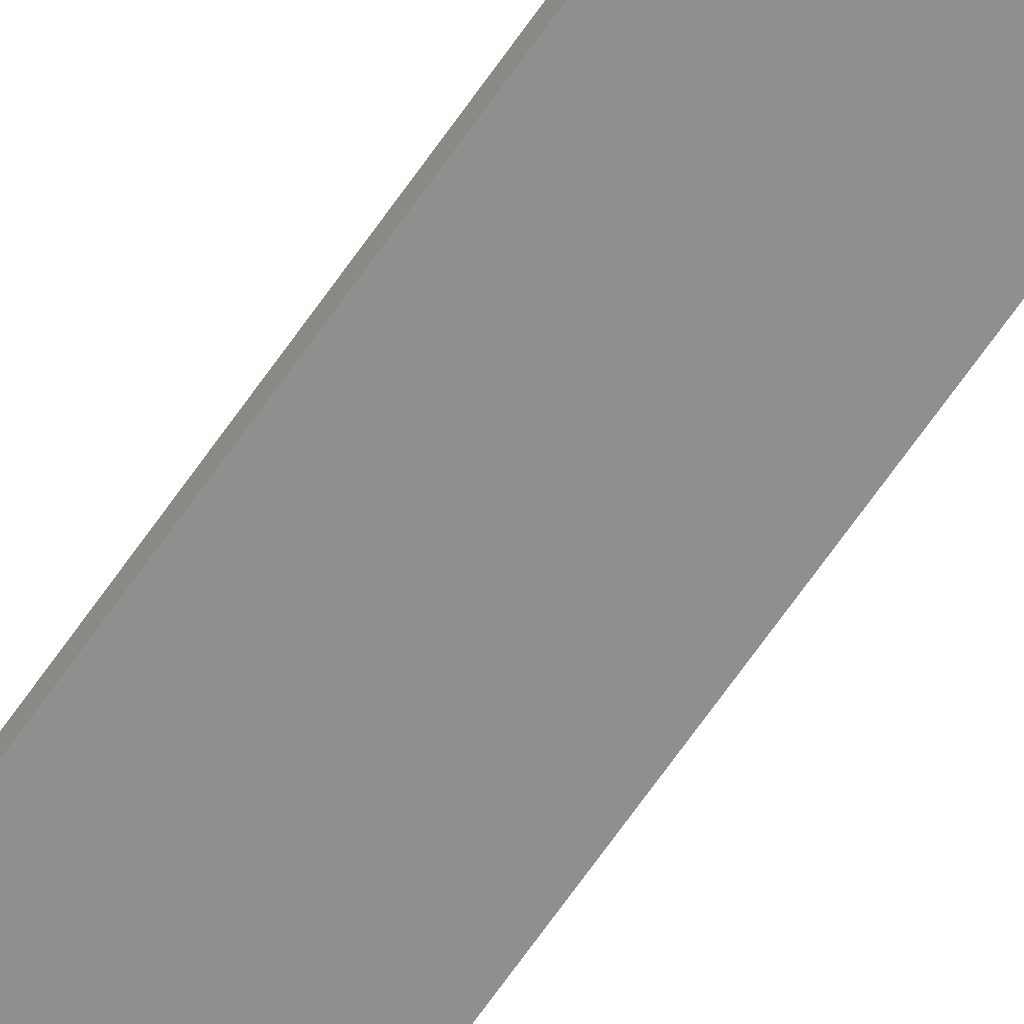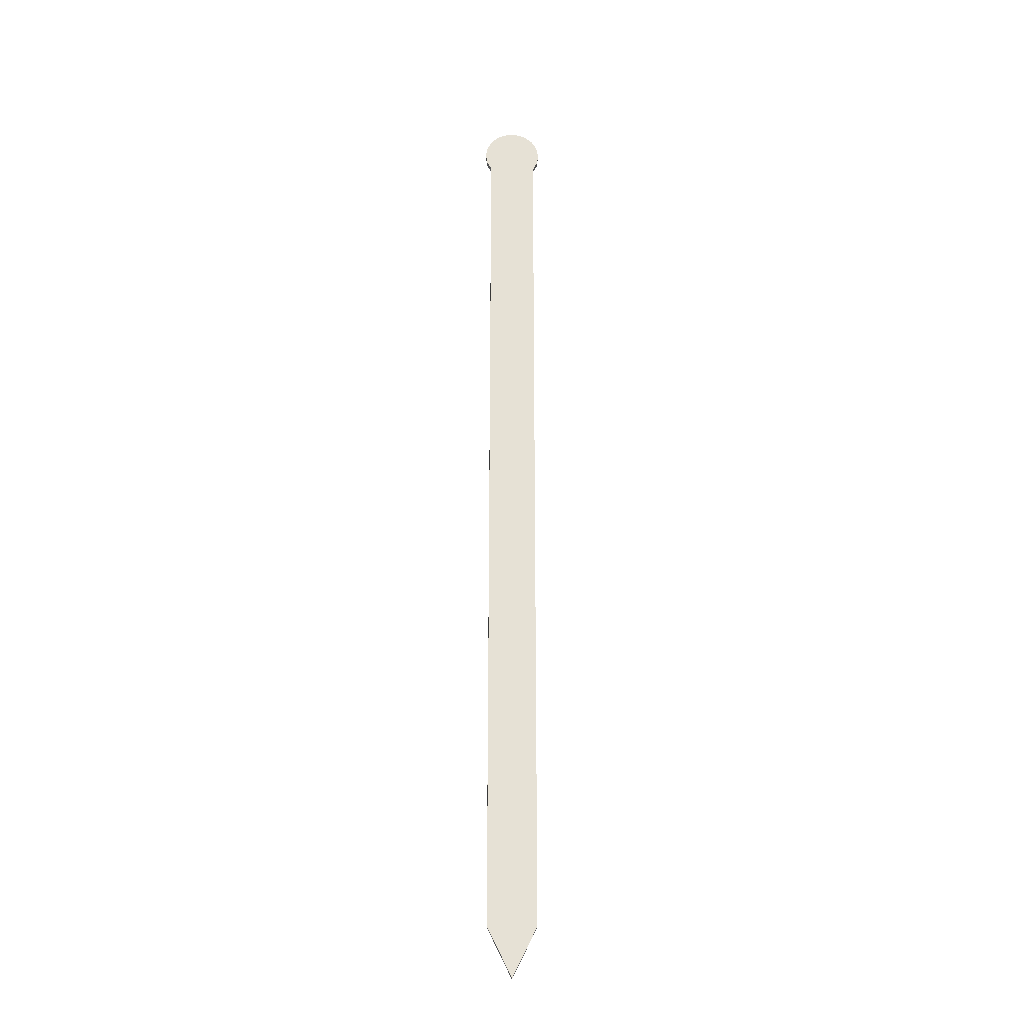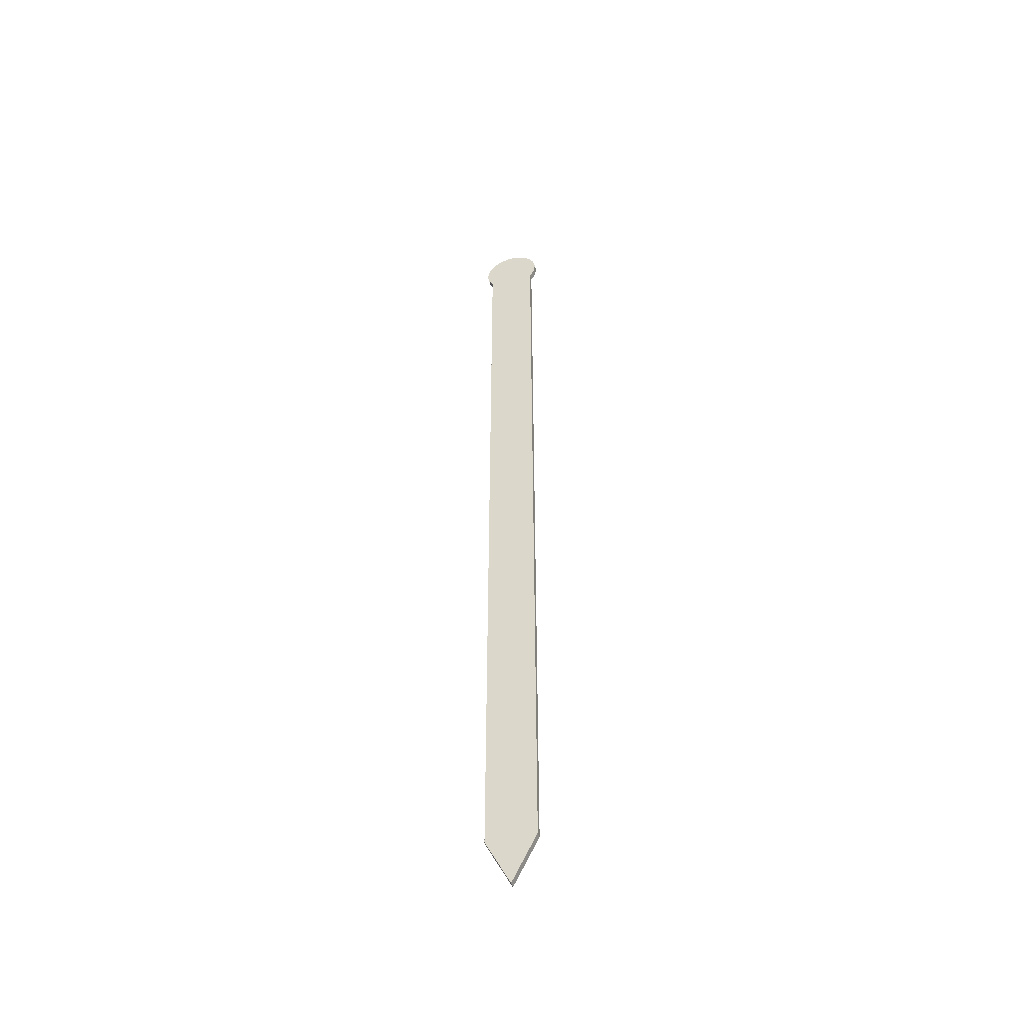
<metadata>
{"format":"obj","ext":"obj","renderer":"f3d","projection":"perspective","resolution":1024,"background":"white","views":[{"elev":-65.4,"azim":145.6,"up":"+Y"},{"elev":-24.9,"azim":178.0,"up":"+Z"},{"elev":-49.1,"azim":15.7,"up":"+Z"}]}
</metadata>
<code>
v -0.1398 0 -0.2303
v -0.1476 0 -0.2152
v -0.15 0 -0.1984
v -0.1465 0 -0.1817
v -0.1377 0 -0.1672
v -0.1245 0 -0.1564
v -0.1085 0 -0.1507
v -0.09149 0 -0.1507
v -0.07547 0 -0.1564
v -0.06228 0 -0.1672
v -0.05346 0 -0.1817
v -0.05003 0 -0.1984
v -0.05238 0 -0.2152
v -0.06024 0 -0.2303
v -0.06024 0.01 -0.2303
v -0.05238 0.01 -0.2152
v -0.05003 0.01 -0.1984
v -0.05346 0.01 -0.1817
v -0.06228 0.01 -0.1672
v -0.07547 0.01 -0.1564
v -0.09149 0.01 -0.1507
v -0.1085 0.01 -0.1507
v -0.1245 0.01 -0.1564
v -0.1377 0.01 -0.1672
v -0.1465 0.01 -0.1817
v -0.15 0.01 -0.1984
v -0.1476 0.01 -0.2152
v -0.1398 0.01 -0.2303
v -0.06024 0 -0.2303
v -0.06024 0 -1.67
v -0.06024 0.01 -1.67
v -0.06024 0.01 -0.2303
v -0.1 0.01 -1.75
v -0.1398 0.01 -1.67
v -0.1398 0.01 -0.2303
v -0.1476 0.01 -0.2152
v -0.15 0.01 -0.1984
v -0.1465 0.01 -0.1817
v -0.1377 0.01 -0.1672
v -0.1245 0.01 -0.1564
v -0.1085 0.01 -0.1507
v -0.09149 0.01 -0.1507
v -0.07547 0.01 -0.1564
v -0.06228 0.01 -0.1672
v -0.05346 0.01 -0.1817
v -0.05003 0.01 -0.1984
v -0.05238 0.01 -0.2152
v -0.06024 0.01 -0.2303
v -0.06024 0.01 -1.67
v -0.06024 0 -1.67
v -0.1 0 -1.75
v -0.1 0.01 -1.75
v -0.06024 0.01 -1.67
v -0.1398 0 -1.67
v -0.1 0 -1.75
v -0.06024 0 -1.67
v -0.06024 0 -0.2303
v -0.05238 0 -0.2152
v -0.05003 0 -0.1984
v -0.05346 0 -0.1817
v -0.06228 0 -0.1672
v -0.07547 0 -0.1564
v -0.09149 0 -0.1507
v -0.1085 0 -0.1507
v -0.1245 0 -0.1564
v -0.1377 0 -0.1672
v -0.1465 0 -0.1817
v -0.15 0 -0.1984
v -0.1476 0 -0.2152
v -0.1398 0 -0.2303
v -0.1398 0 -1.67
v -0.1398 0 -0.2303
v -0.1398 0.01 -0.2303
v -0.1398 0.01 -1.67
v -0.1 0 -1.75
v -0.1398 0 -1.67
v -0.1398 0.01 -1.67
v -0.1 0.01 -1.75
f 28 1 27
f 27 1 2
f 27 2 26
f 26 2 3
f 26 3 25
f 25 3 4
f 25 4 24
f 24 4 5
f 24 5 23
f 23 5 6
f 23 6 22
f 22 6 7
f 22 7 21
f 21 7 8
f 21 8 20
f 20 8 9
f 20 9 19
f 19 9 10
f 19 10 18
f 18 10 11
f 18 11 17
f 17 11 12
f 17 12 16
f 16 12 13
f 16 13 15
f 15 13 14
f 29 30 32
f 32 30 31
f 33 34 49
f 49 34 48
f 48 34 35
f 48 35 42
f 42 35 41
f 41 35 40
f 40 35 39
f 39 35 38
f 38 35 36
f 38 36 37
f 42 43 48
f 48 43 44
f 48 44 45
f 46 47 45
f 45 47 48
f 50 51 53
f 53 51 52
f 55 56 54
f 54 56 70
f 70 56 57
f 70 57 64
f 64 57 63
f 63 57 62
f 62 57 61
f 61 57 60
f 60 57 58
f 60 58 59
f 64 65 70
f 70 65 66
f 70 66 67
f 68 69 67
f 67 69 70
f 71 72 74
f 74 72 73
f 75 76 78
f 78 76 77

</code>
